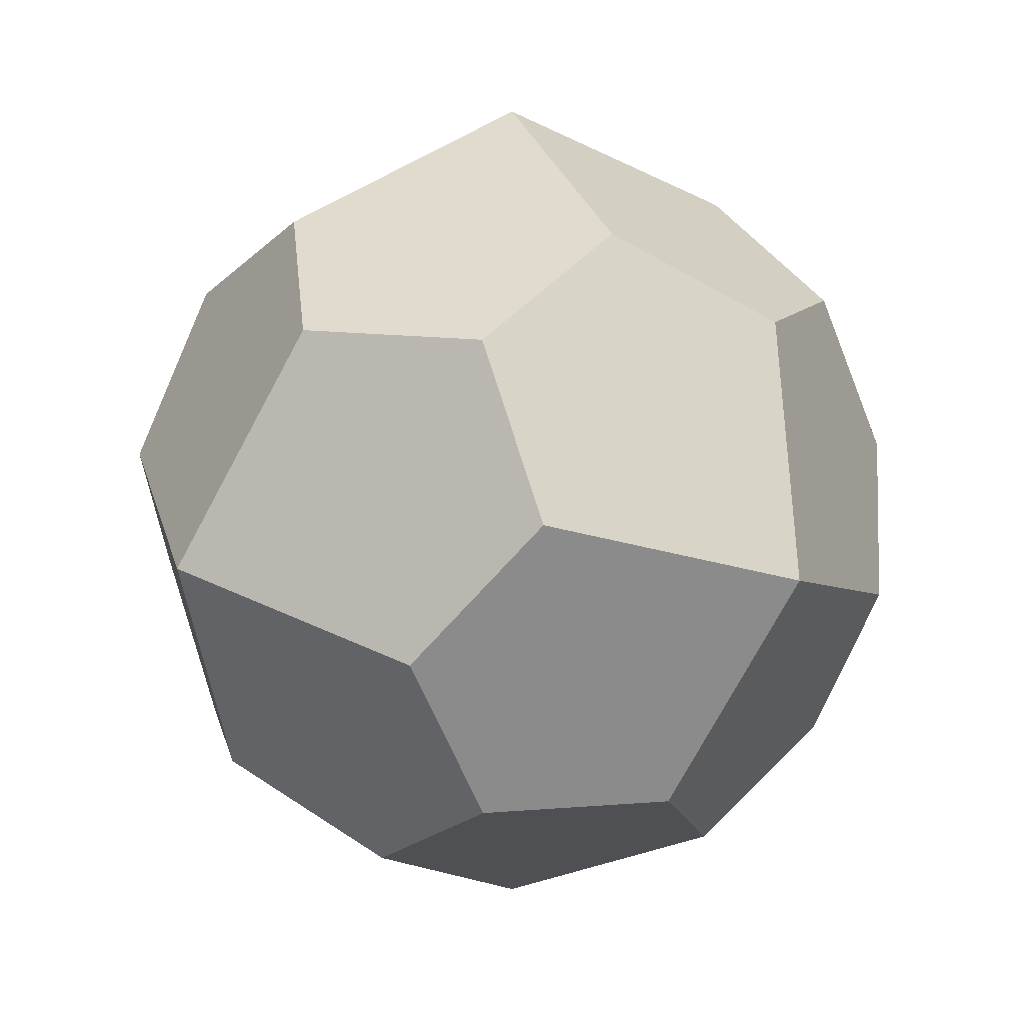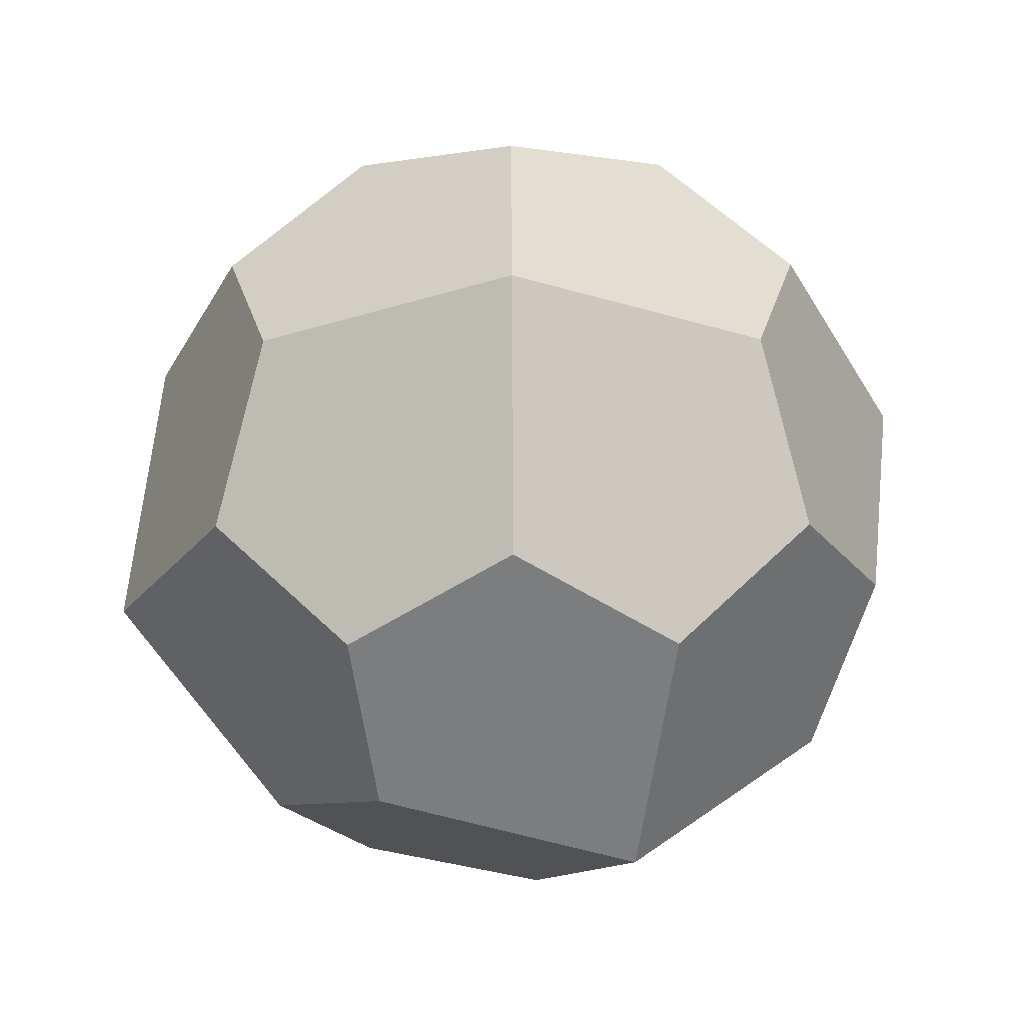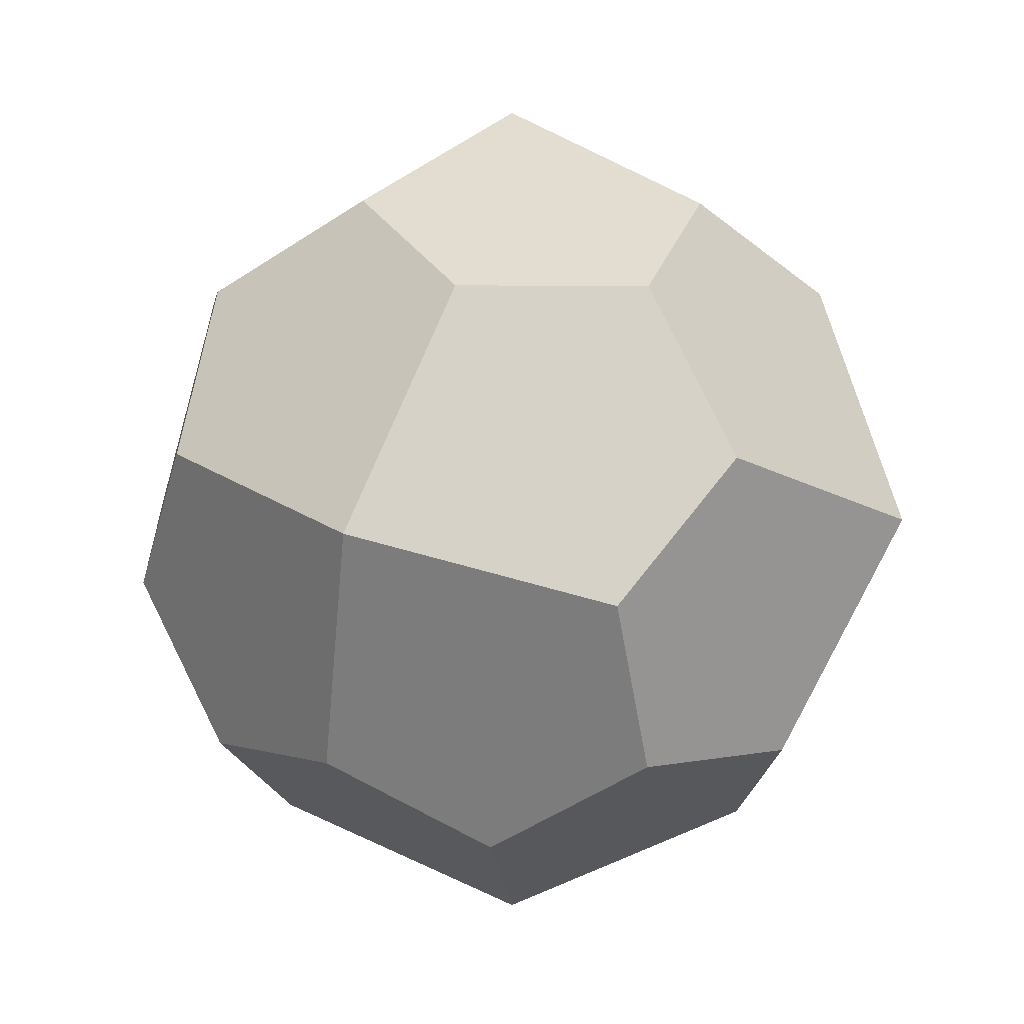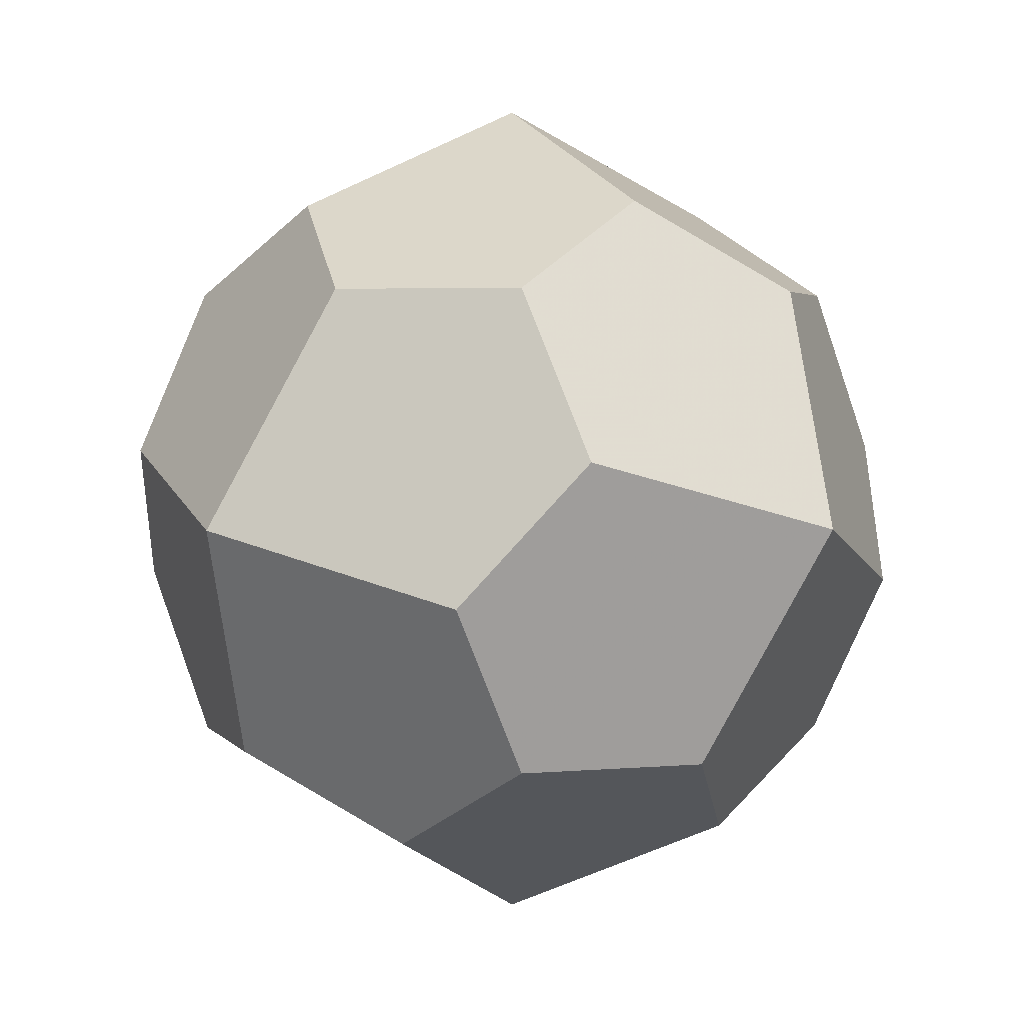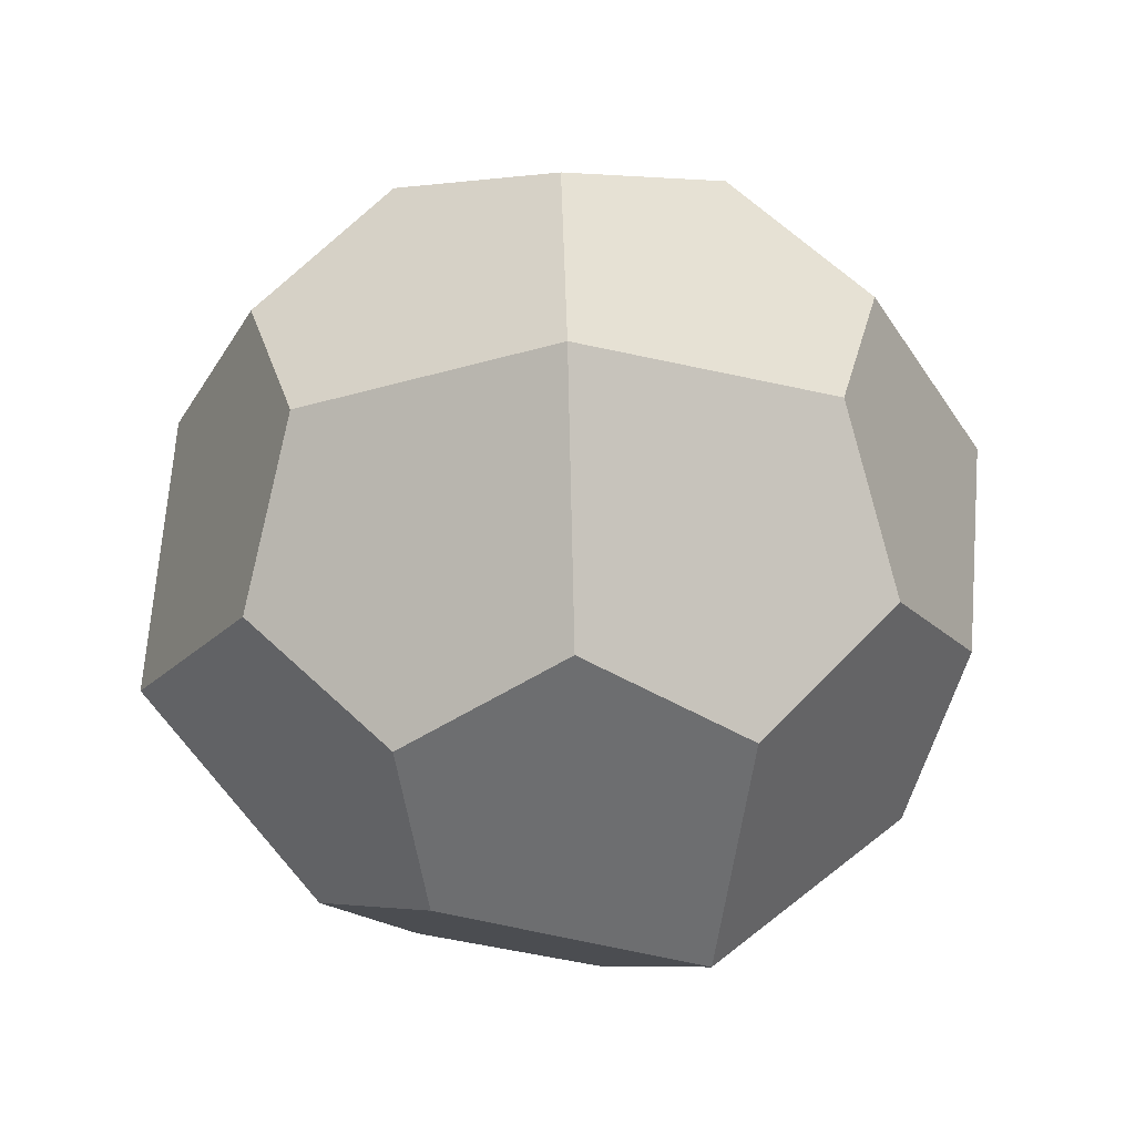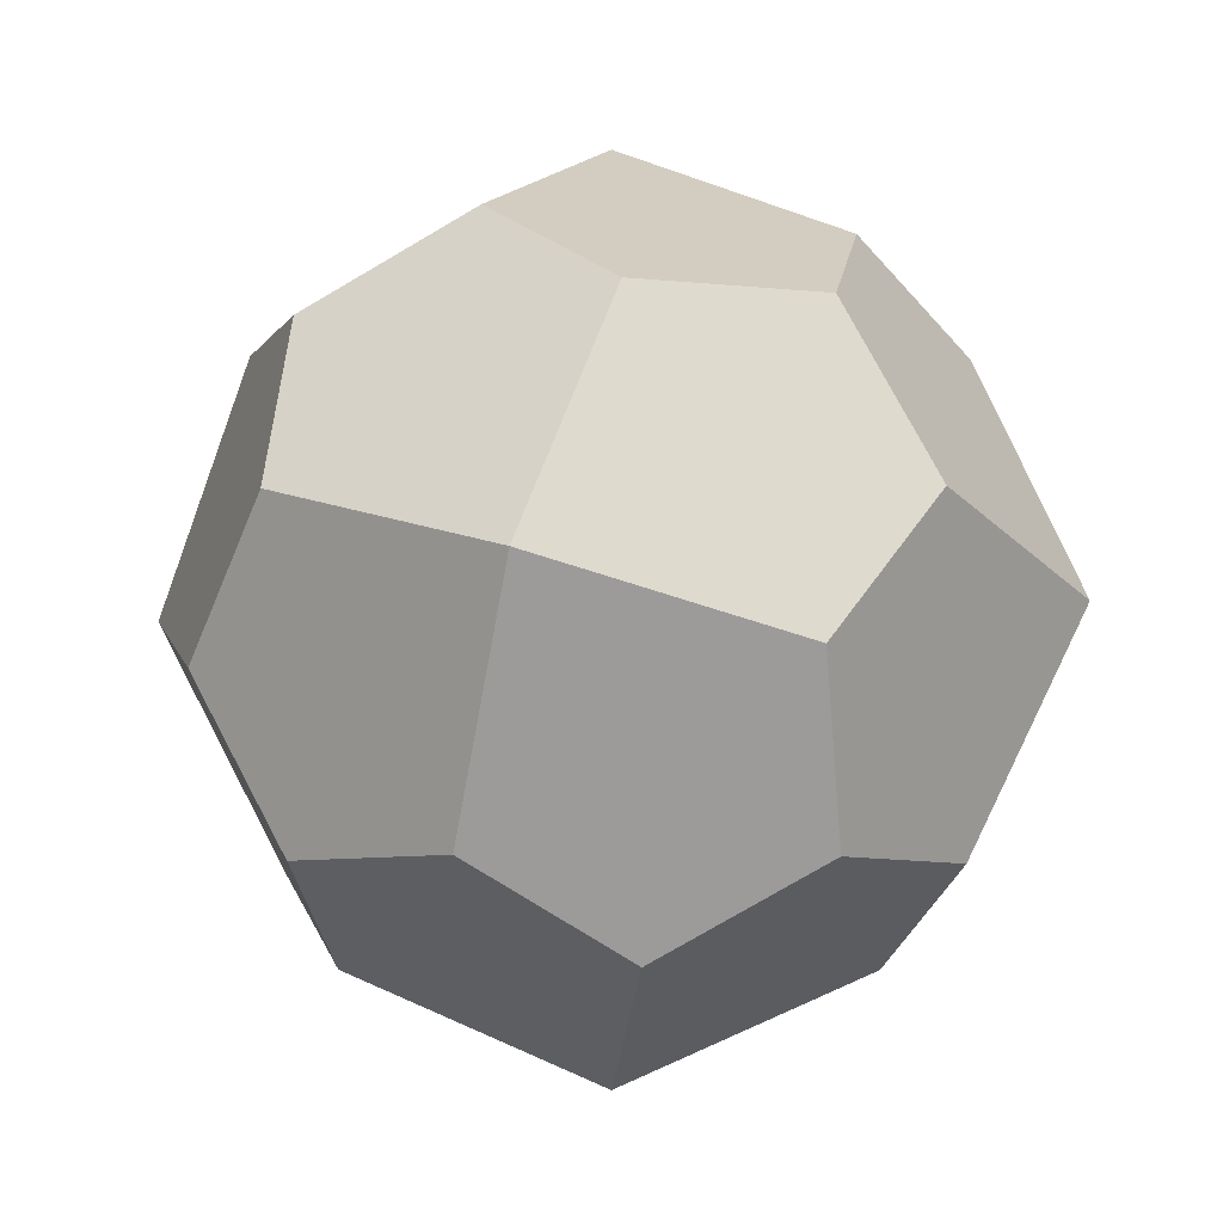
<metadata>
{"format":"obj","ext":"obj","renderer":"f3d","projection":"perspective","resolution":1024,"background":"white","views":[{"elev":11.6,"azim":-130.1,"up":"+Y"},{"elev":58.6,"azim":-16.7,"up":"+Y"},{"elev":2.9,"azim":-68.5,"up":"+Y"},{"elev":3.3,"azim":43.4,"up":"+Z"},{"elev":63.5,"azim":72.1,"up":"+Z"},{"elev":-6.9,"azim":100.6,"up":"+Y"}]}
</metadata>
<code>
v 0 0 -1.361
v 1.361 0 0
v -1.361 0 0
v 0 1.361 0
v 0 -1.361 0
v 0.7402 -0.2188 1.024
v 0.7402 0.2188 -1.024
v -0.7402 0.2188 1.024
v -0.7402 -0.2188 -1.024
v 1.024 -0.7402 0.2188
v 1.024 0.7402 -0.2188
v -1.024 0.7402 0.2188
v -1.024 -0.7402 -0.2188
v 0.2188 -1.024 0.7402
v 0.2188 1.024 -0.7402
v -0.2188 1.024 0.7402
v -0.2188 -1.024 -0.7402
v 0.2188 0.7402 1.024
v 0.2188 -0.7402 -1.024
v -0.2188 -0.7402 1.024
v -0.2188 0.7402 -1.024
v 1.024 0.2188 0.7402
v 1.024 -0.2188 -0.7402
v -1.024 -0.2188 0.7402
v -1.024 0.2188 -0.7402
v 0.7402 1.024 0.2188
v 0.7402 -1.024 -0.2188
v -0.7402 -1.024 0.2188
v -0.7402 1.024 -0.2188
v 0.7402 0.7402 0.7402
v 0.7402 0.7402 -0.7402
v 0.7402 -0.7402 0.7402
v 0.7402 -0.7402 -0.7402
v -0.7402 0.7402 0.7402
v -0.7402 0.7402 -0.7402
v -0.7402 -0.7402 0.7402
v -0.7402 -0.7402 -0.7402
v 0 0 1.361
f 38 6 22 30 18
f 38 18 16 34 8
f 38 8 24 36 20
f 38 20 14 32 6
f 1 7 23 33 19
f 1 19 17 37 9
f 1 9 25 35 21
f 1 21 15 31 7
f 2 10 27 33 23
f 2 23 7 31 11
f 2 11 26 30 22
f 2 22 6 32 10
f 3 12 29 35 25
f 3 25 9 37 13
f 3 13 28 36 24
f 3 24 8 34 12
f 4 15 21 35 29
f 4 29 12 34 16
f 4 16 18 30 26
f 4 26 11 31 15
f 5 14 20 36 28
f 5 28 13 37 17
f 5 17 19 33 27
f 5 27 10 32 14

</code>
